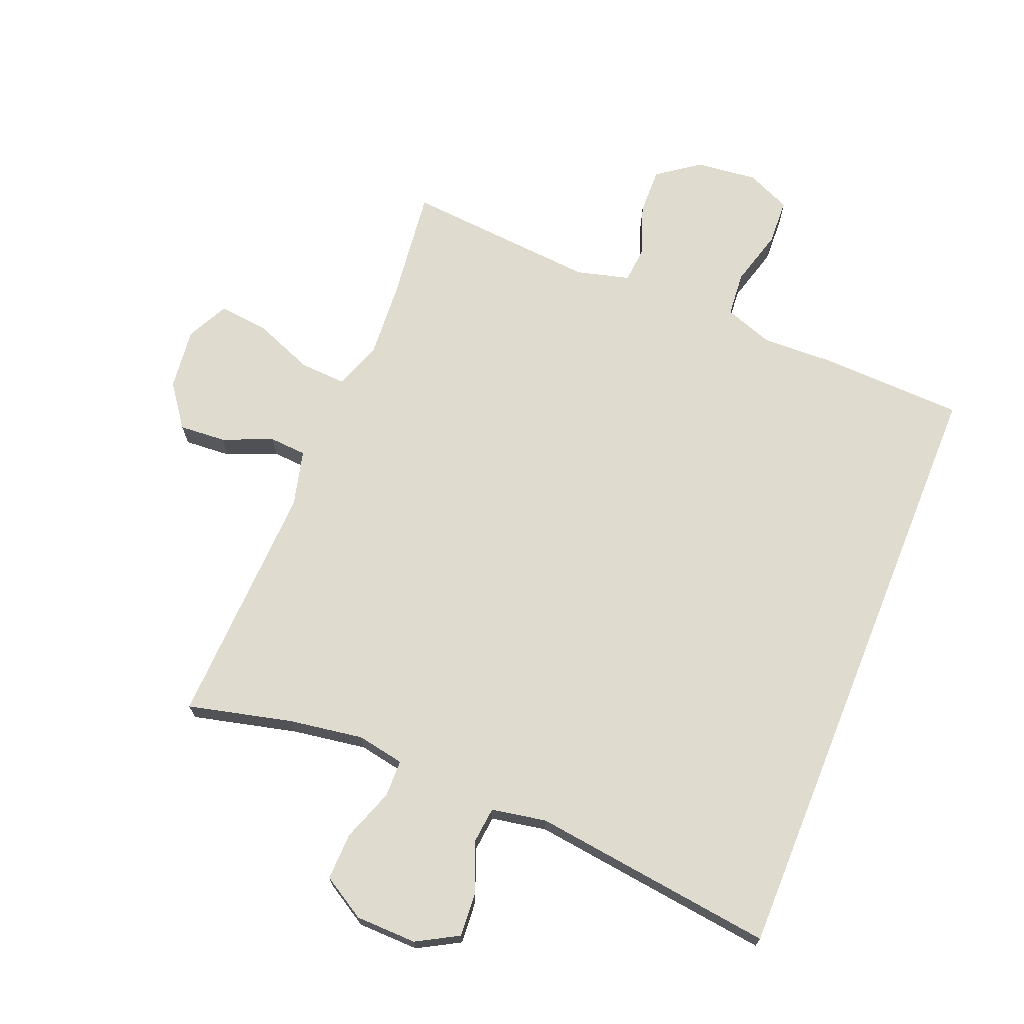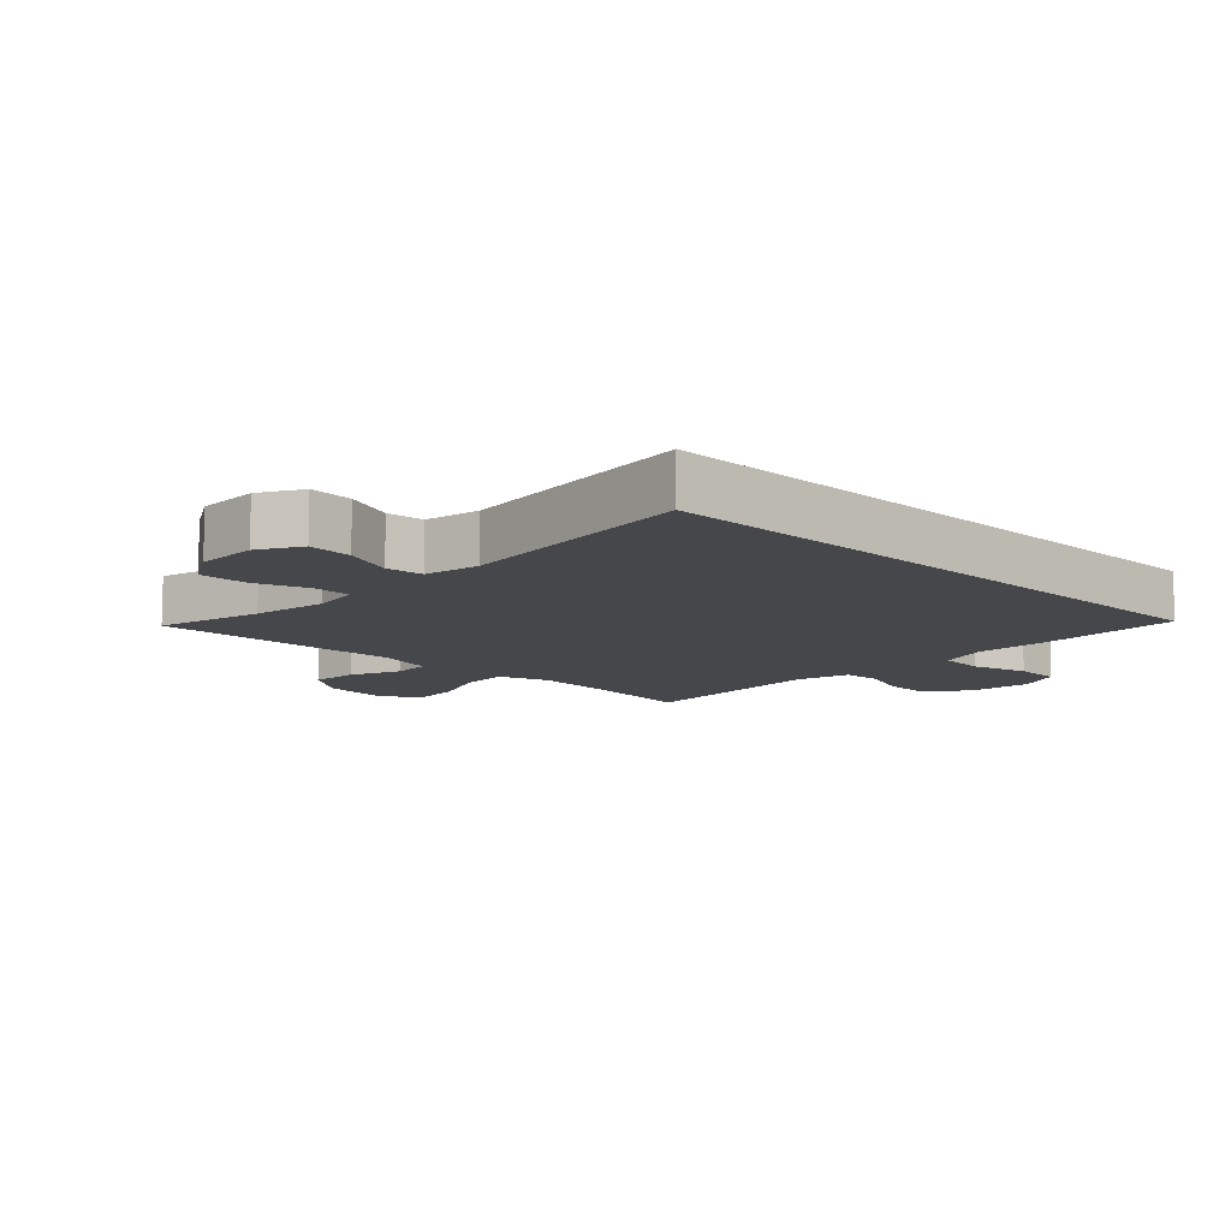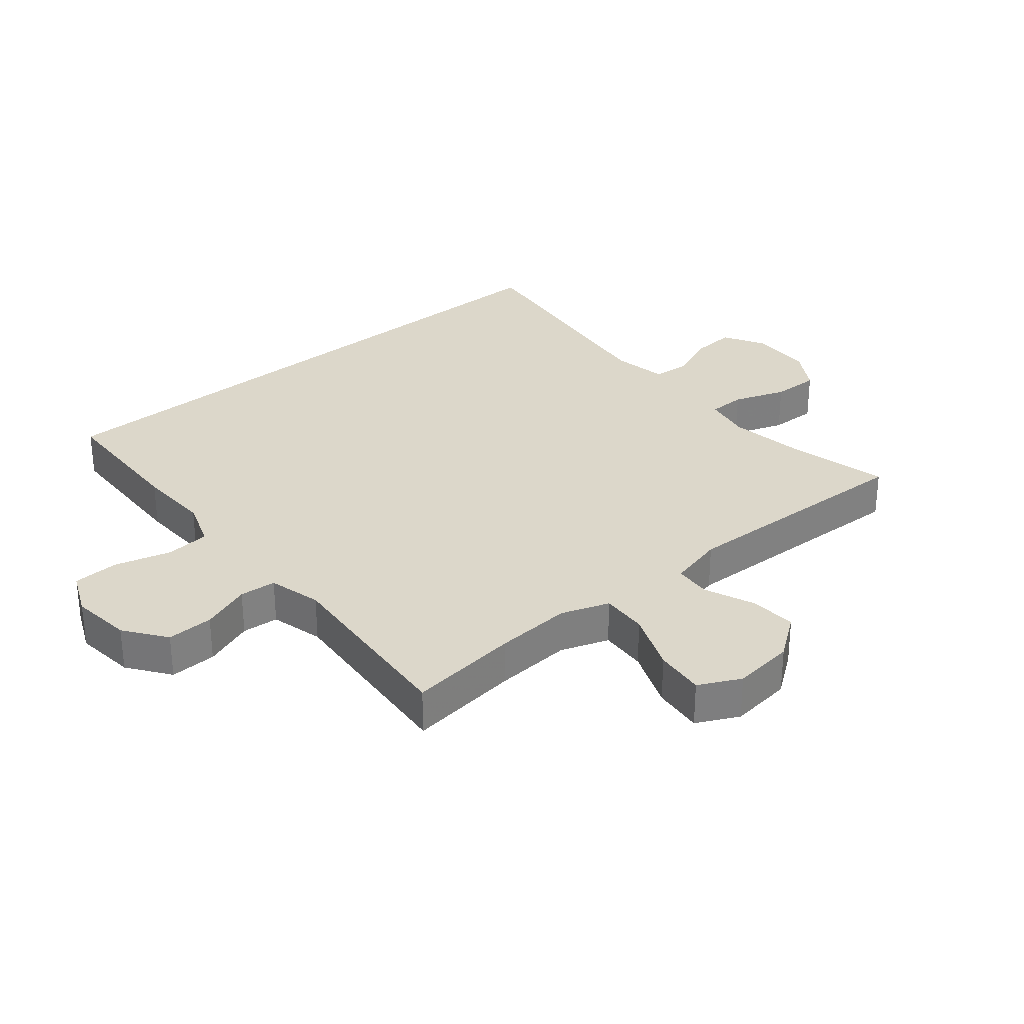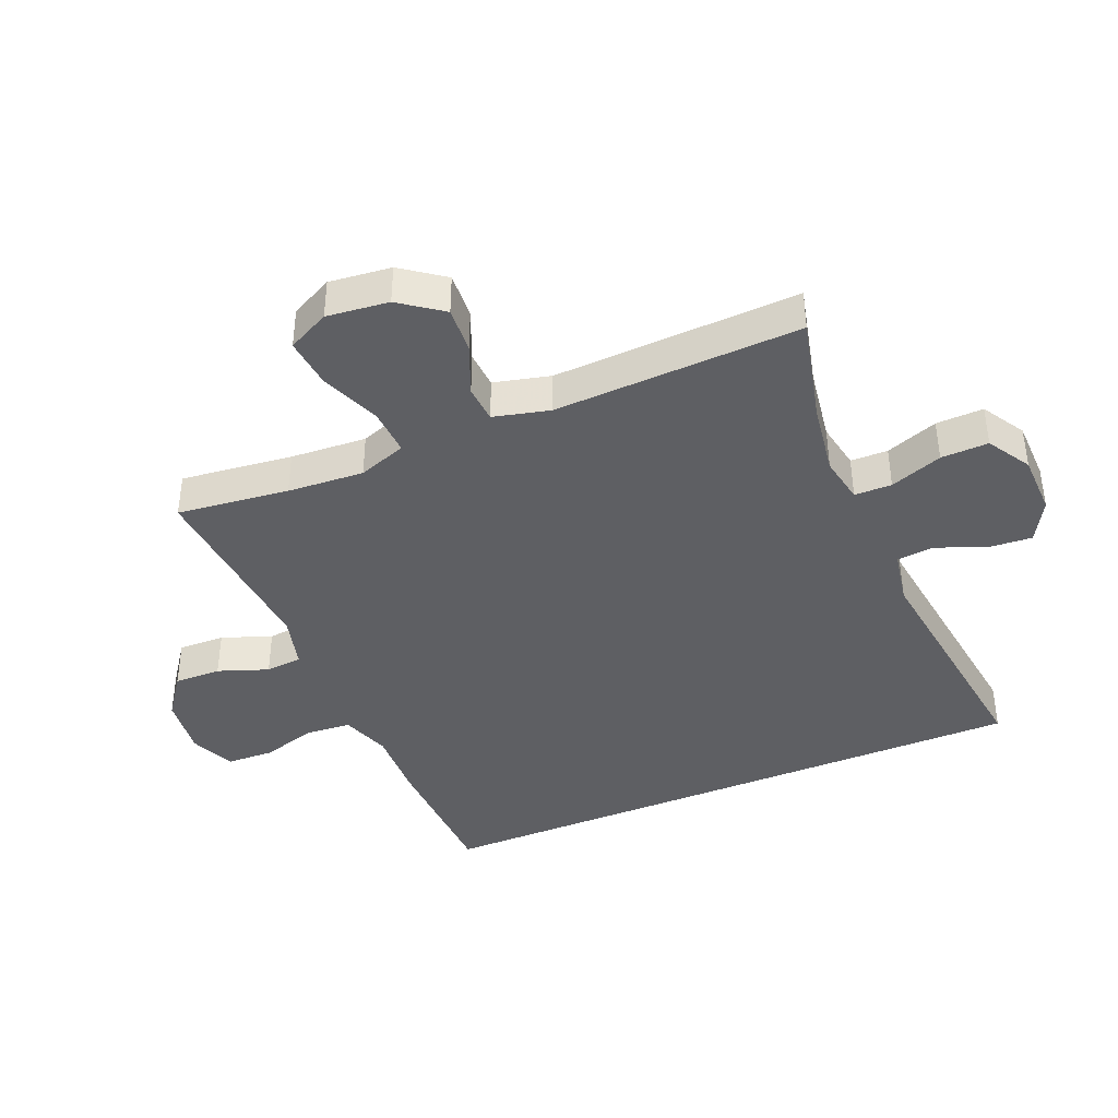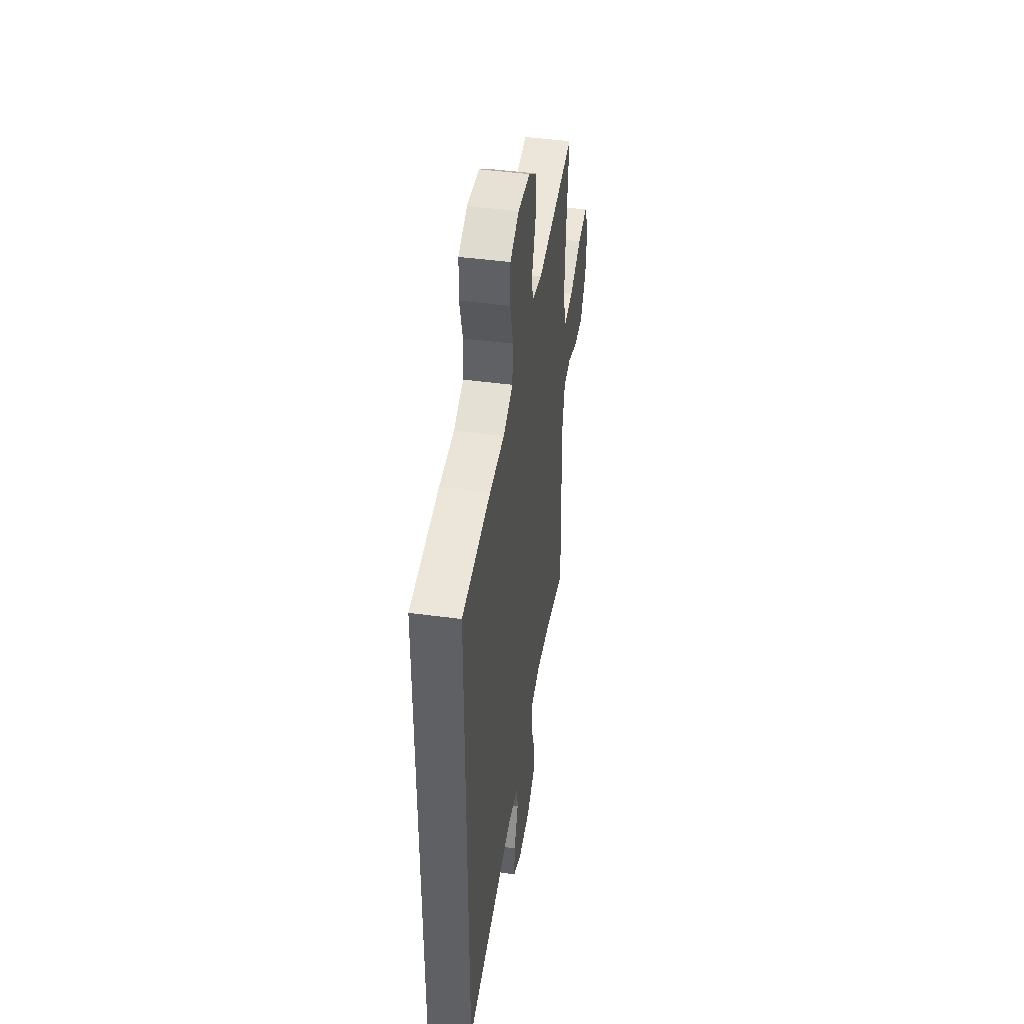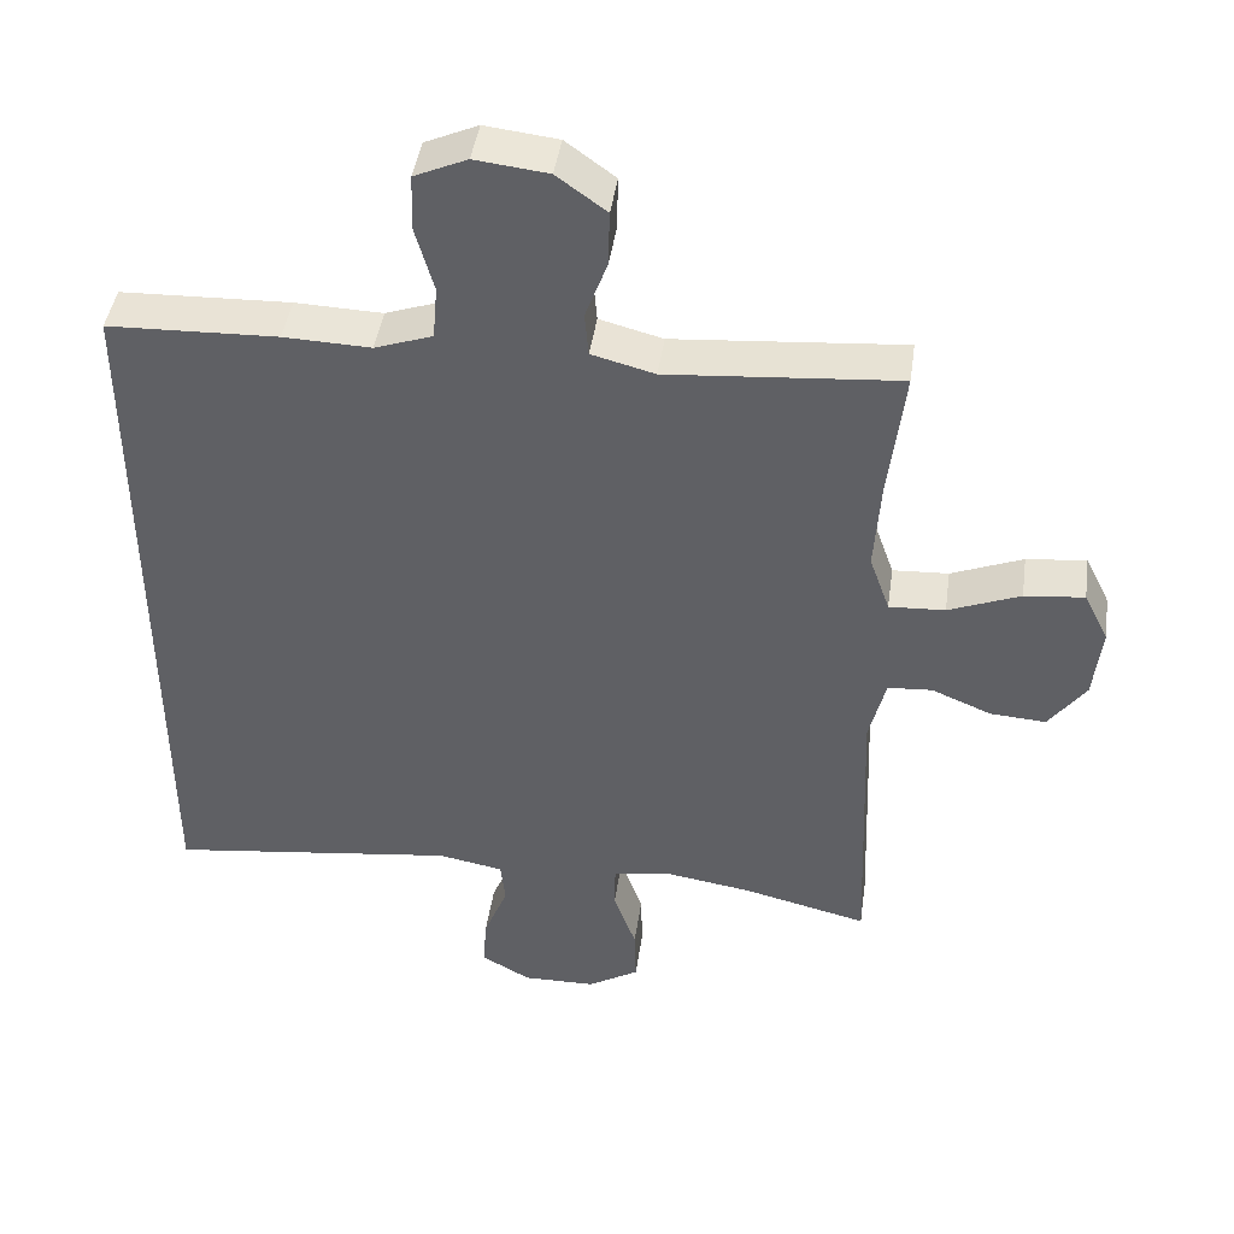
<metadata>
{"format":"obj","ext":"obj","renderer":"f3d","projection":"perspective","resolution":1024,"background":"white","views":[{"elev":70.3,"azim":-158.0,"up":"+Y"},{"elev":-10.6,"azim":-134.4,"up":"+Y"},{"elev":30.8,"azim":50.1,"up":"+Y"},{"elev":-40.6,"azim":112.8,"up":"+Y"},{"elev":45.2,"azim":-81.1,"up":"+Z"},{"elev":43.8,"azim":8.2,"up":"+Z"}]}
</metadata>
<code>
v 0.5 0.07 0.5
v 0.479 0.07 0.323
v 0.471 0.07 0.202
v 0.498 0.07 0.126
v 0.572 0.07 0.13
v 0.667 0.07 0.168
v 0.746 0.07 0.176
v 0.779 0.07 0.11
v 0.768 0.07 0.012
v 0.719 0.07 -0.055
v 0.645 0.07 -0.05
v 0.566 0.07 -0.017
v 0.507 0.07 -0.021
v 0.485 0.07 -0.11
v 0.5 0.07 -0.5
v 0.334 0.07 -0.46
v 0.217 0.07 -0.442
v 0.142 0.07 -0.456
v 0.141 0.07 -0.515
v 0.171 0.07 -0.598
v 0.173 0.07 -0.673
v 0.105 0.07 -0.714
v 0.008 0.07 -0.716
v -0.058 0.07 -0.679
v -0.053 0.07 -0.61
v -0.021 0.07 -0.531
v -0.027 0.07 -0.473
v -0.114 0.07 -0.457
v -0.5 0.07 -0.506
v -0.5 0.07 0.472
v -0.274 0.07 0.48
v -0.158 0.07 0.476
v -0.081 0.07 0.503
v -0.075 0.07 0.574
v -0.1 0.07 0.663
v -0.097 0.07 0.736
v -0.027 0.07 0.767
v 0.07 0.07 0.756
v 0.136 0.07 0.708
v 0.134 0.07 0.634
v 0.105 0.07 0.555
v 0.11 0.07 0.497
v 0.194 0.07 0.475
v 0.5 0 0.5
v 0.479 0 0.323
v 0.471 0 0.202
v 0.498 0 0.126
v 0.572 0 0.13
v 0.667 0 0.168
v 0.746 0 0.176
v 0.779 0 0.11
v 0.768 0 0.012
v 0.719 0 -0.055
v 0.645 0 -0.05
v 0.566 0 -0.017
v 0.507 0 -0.021
v 0.485 0 -0.11
v 0.5 0 -0.5
v 0.334 0 -0.46
v 0.217 0 -0.442
v 0.142 0 -0.456
v 0.141 0 -0.515
v 0.171 0 -0.598
v 0.173 0 -0.673
v 0.105 0 -0.714
v 0.008 0 -0.716
v -0.058 0 -0.679
v -0.053 0 -0.61
v -0.021 0 -0.531
v -0.027 0 -0.473
v -0.114 0 -0.457
v -0.5 0 -0.506
v -0.5 0 0.472
v -0.274 0 0.48
v -0.158 0 0.476
v -0.081 0 0.503
v -0.075 0 0.574
v -0.1 0 0.663
v -0.097 0 0.736
v -0.027 0 0.767
v 0.07 0 0.756
v 0.136 0 0.708
v 0.134 0 0.634
v 0.105 0 0.555
v 0.11 0 0.497
v 0.194 0 0.475
f 39 40 41
f 38 39 41
f 37 38 41
f 36 37 41
f 35 36 41
f 34 35 41
f 33 34 41 42
f 32 33 42 43
f 30 31 32
f 29 30 32
f 28 29 32
f 27 28 32 43
f 24 25 26
f 23 24 26
f 22 23 26
f 21 22 26
f 20 21 26
f 19 20 26
f 18 19 26 27
f 43 1 2
f 27 43 2
f 18 27 2
f 17 18 2
f 14 15 16
f 13 14 16 17
f 10 11 12
f 9 10 12
f 8 9 12
f 7 8 12
f 6 7 12
f 5 6 12
f 4 5 12 13
f 3 4 13 17
f 2 3 17
f 84 83 82
f 84 82 81
f 84 81 80
f 84 80 79
f 84 79 78
f 84 78 77
f 85 84 77 76
f 86 85 76 75
f 75 74 73
f 75 73 72
f 75 72 71
f 86 75 71 70
f 69 68 67
f 69 67 66
f 69 66 65
f 69 65 64
f 69 64 63
f 69 63 62
f 70 69 62 61
f 45 44 86
f 45 86 70
f 45 70 61
f 45 61 60
f 59 58 57
f 60 59 57 56
f 55 54 53
f 55 53 52
f 55 52 51
f 55 51 50
f 55 50 49
f 55 49 48
f 56 55 48 47
f 60 56 47 46
f 60 46 45
f 1 44 45 2
f 2 45 46 3
f 3 46 47 4
f 4 47 48 5
f 5 48 49 6
f 6 49 50 7
f 7 50 51 8
f 8 51 52 9
f 9 52 53 10
f 10 53 54 11
f 11 54 55 12
f 12 55 56 13
f 13 56 57 14
f 14 57 58 15
f 15 58 59 16
f 16 59 60 17
f 17 60 61 18
f 18 61 62 19
f 19 62 63 20
f 20 63 64 21
f 21 64 65 22
f 22 65 66 23
f 23 66 67 24
f 24 67 68 25
f 25 68 69 26
f 26 69 70 27
f 27 70 71 28
f 28 71 72 29
f 29 72 73 30
f 30 73 74 31
f 31 74 75 32
f 32 75 76 33
f 33 76 77 34
f 34 77 78 35
f 35 78 79 36
f 36 79 80 37
f 37 80 81 38
f 38 81 82 39
f 39 82 83 40
f 40 83 84 41
f 41 84 85 42
f 42 85 86 43
f 43 86 44 1

</code>
